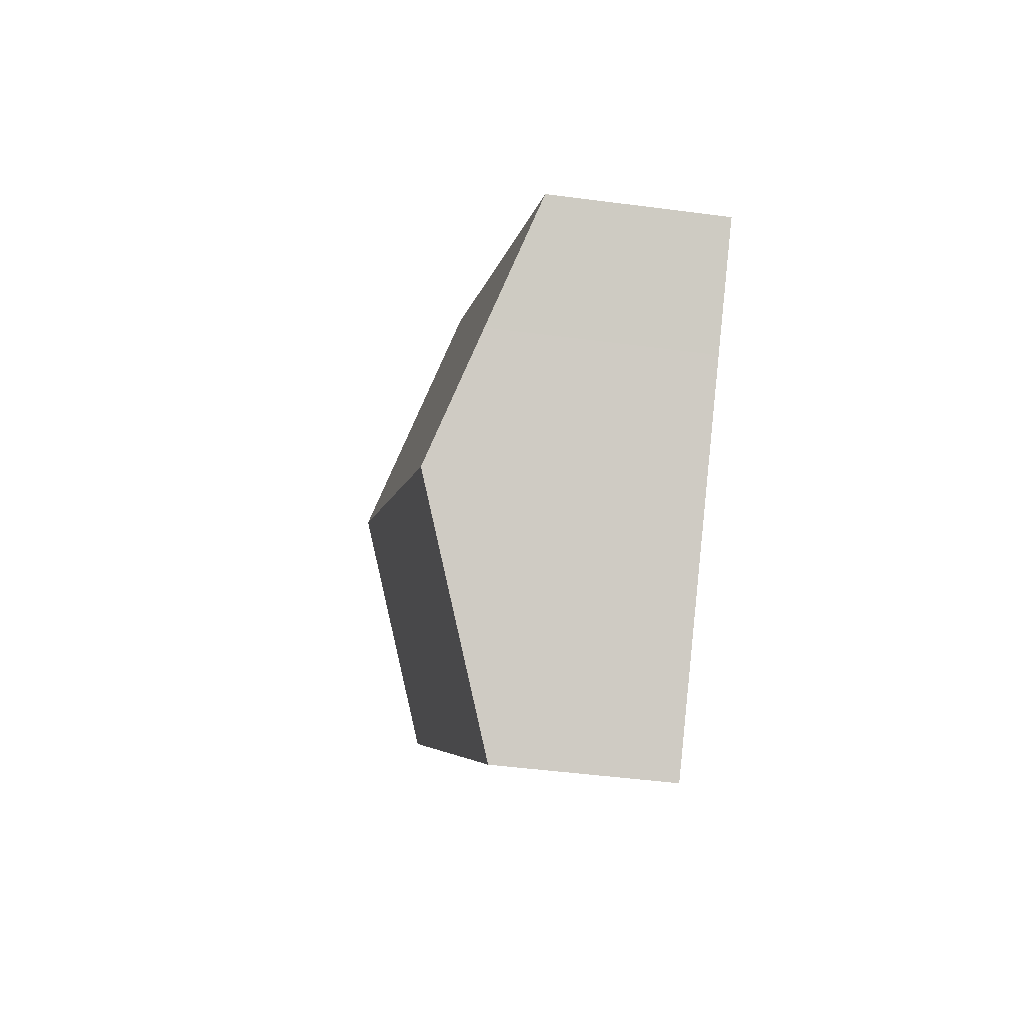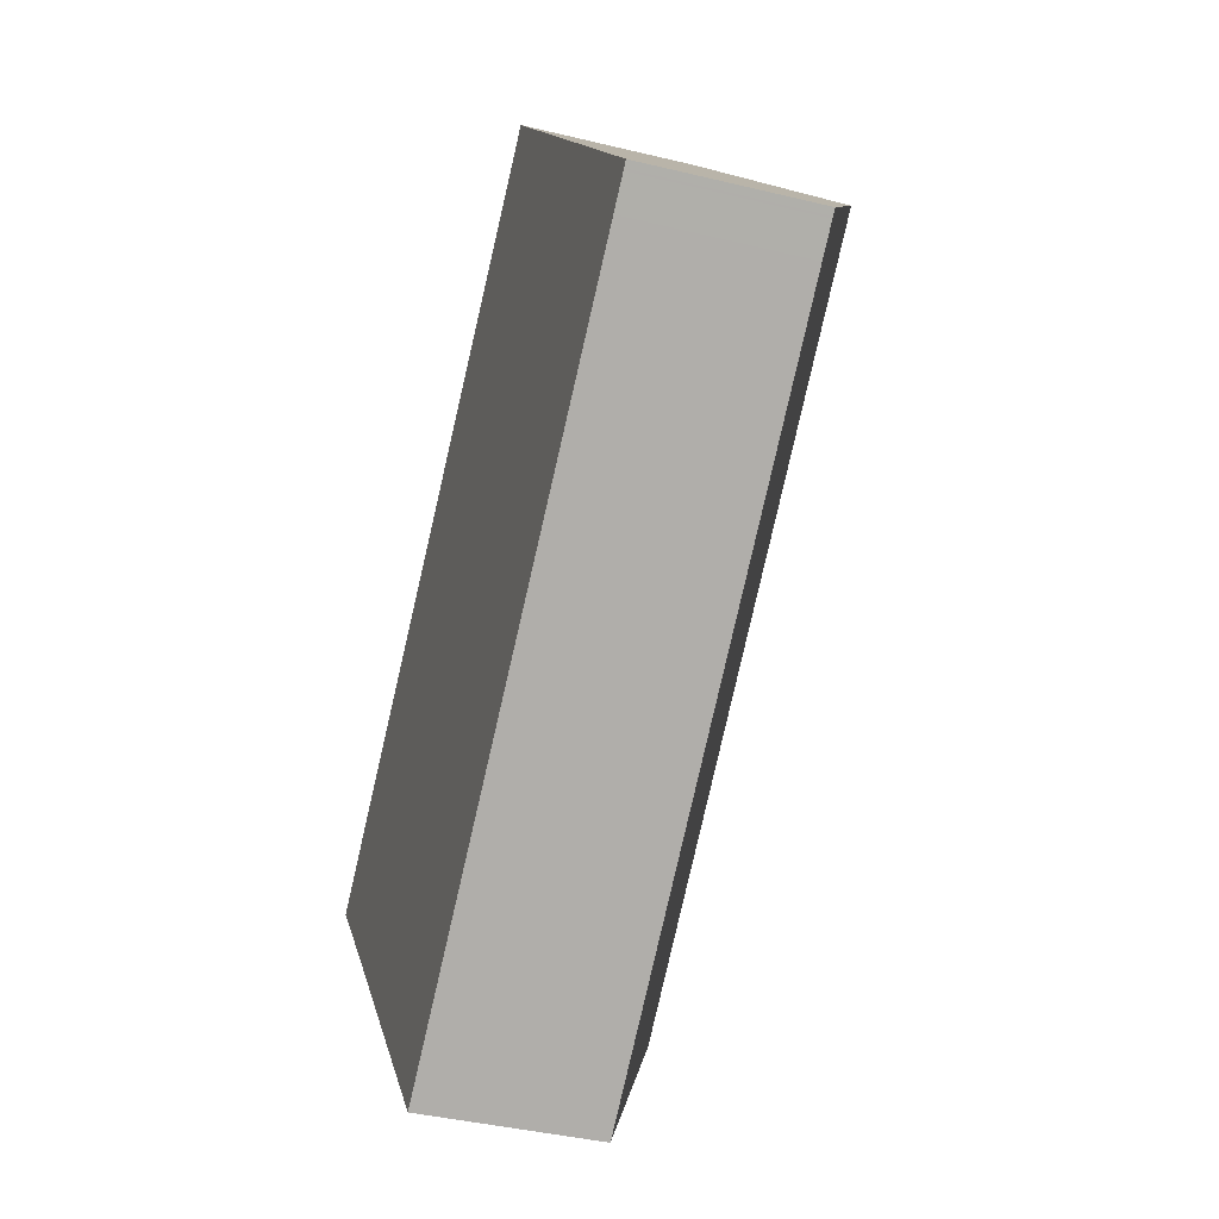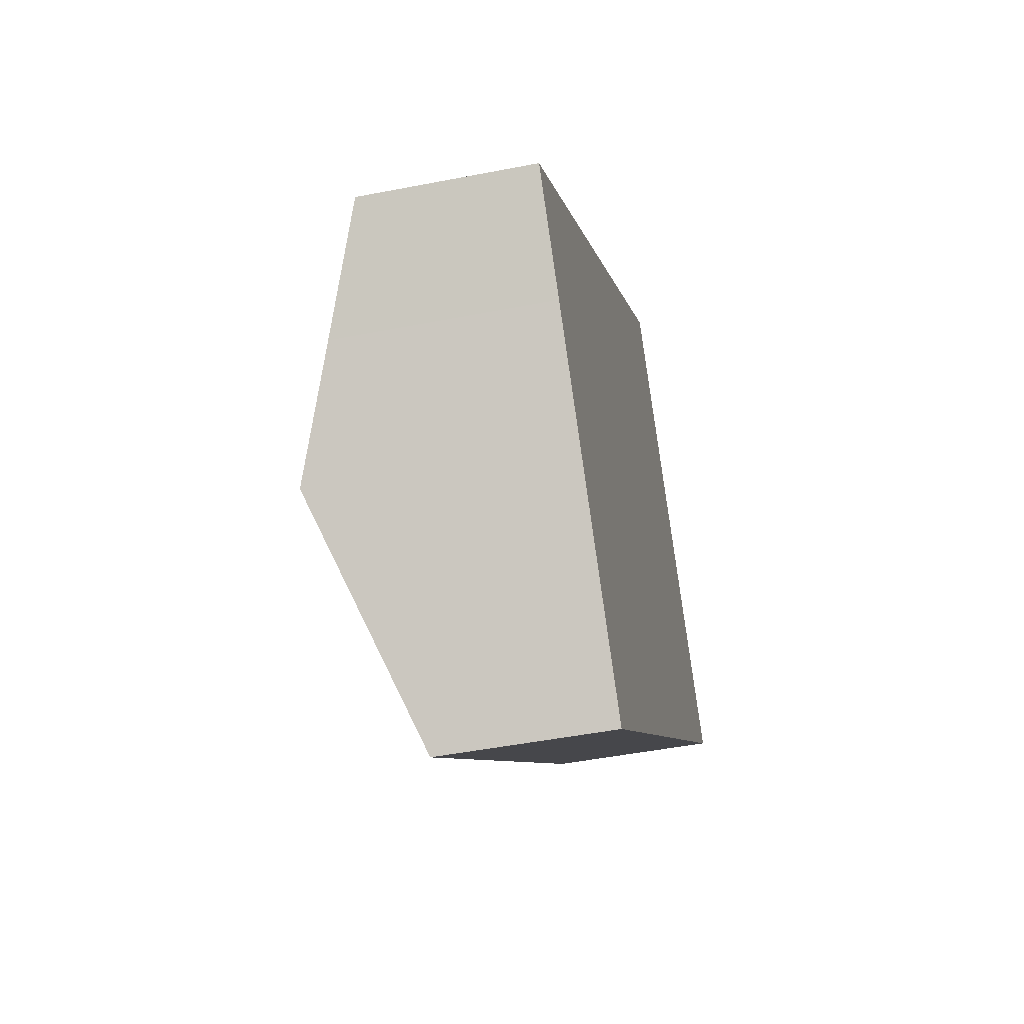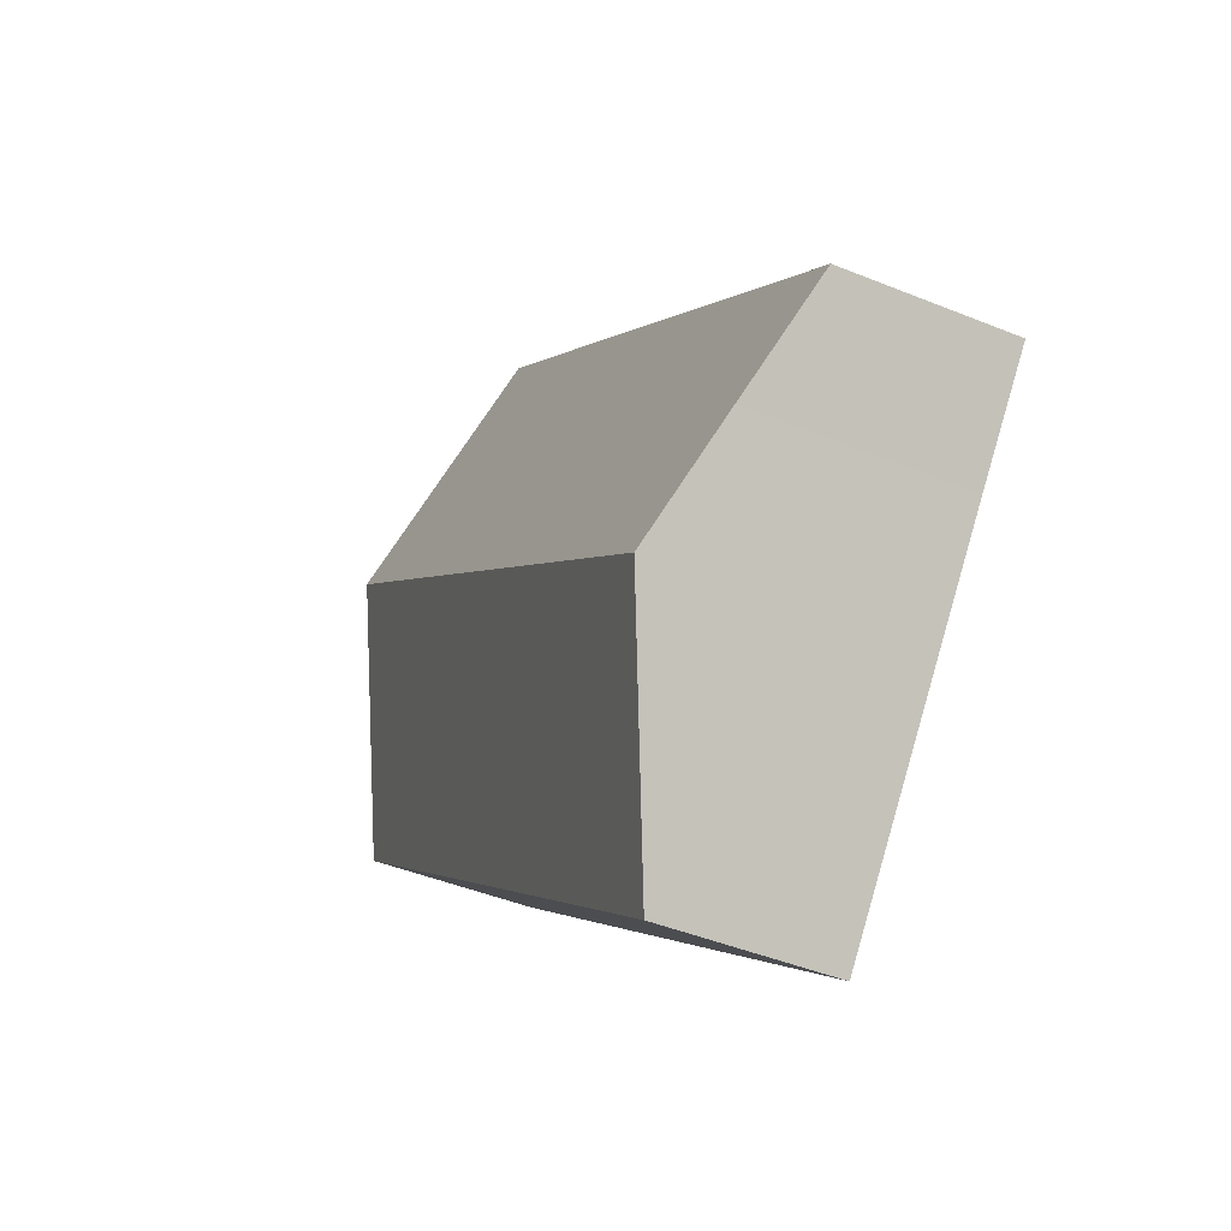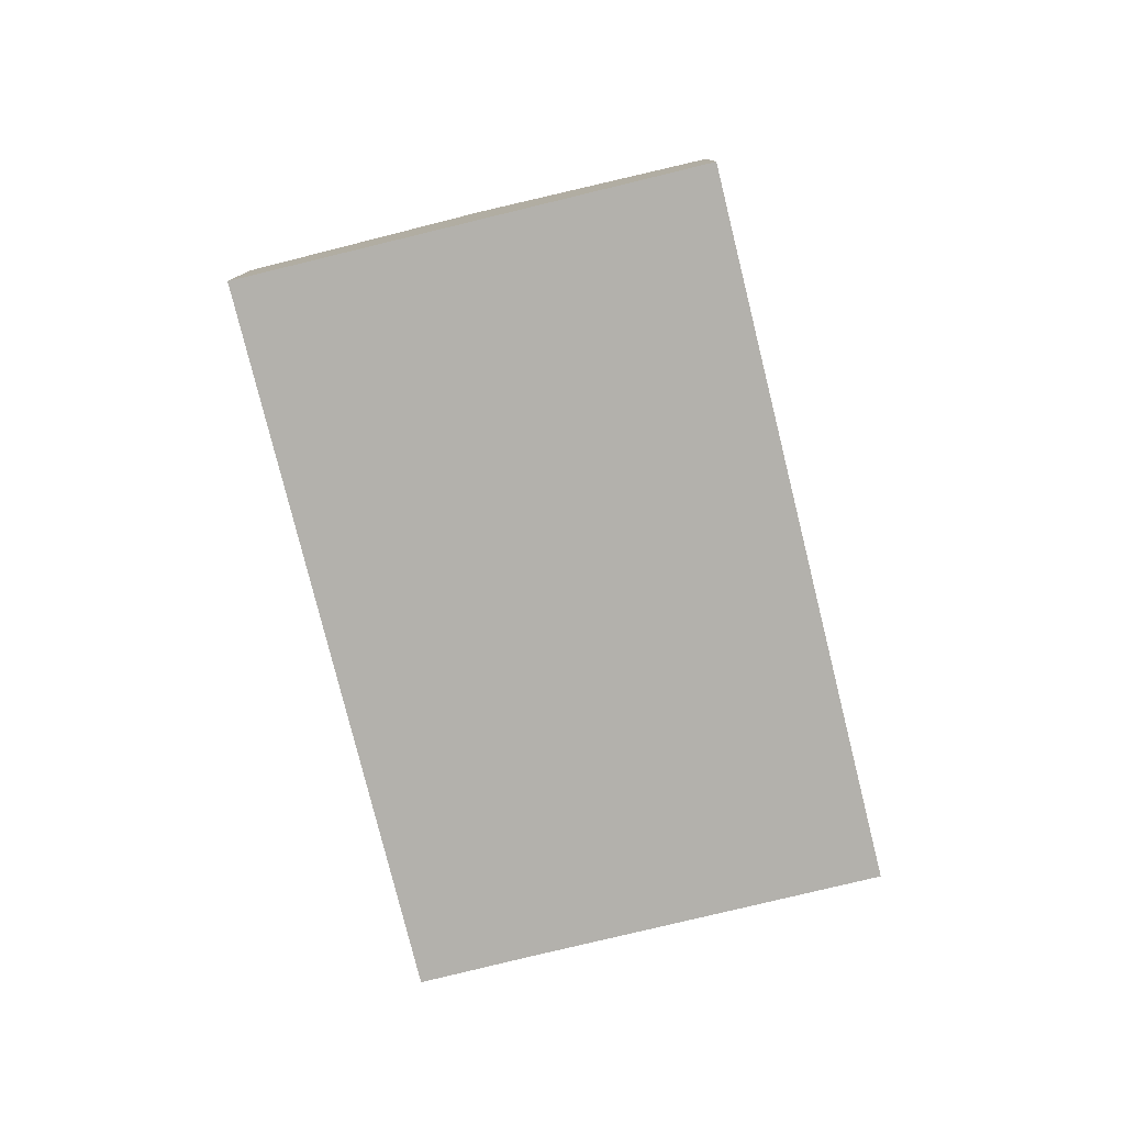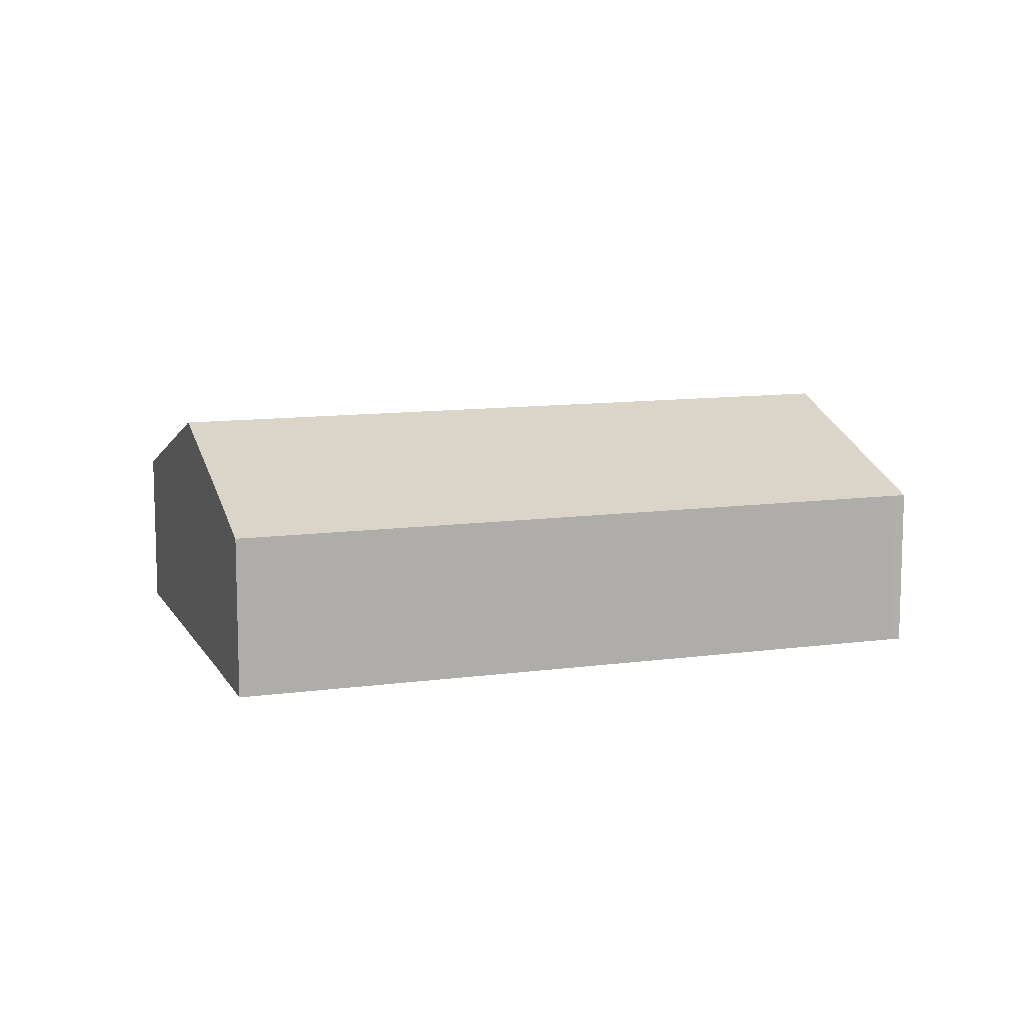
<metadata>
{"format":"obj","ext":"obj","renderer":"f3d","projection":"perspective","resolution":1024,"background":"white","views":[{"elev":-44.2,"azim":-98.9,"up":"+Z"},{"elev":-39.3,"azim":73.0,"up":"+Z"},{"elev":-46.8,"azim":-77.4,"up":"+Z"},{"elev":-44.1,"azim":-115.6,"up":"+Z"},{"elev":-79.1,"azim":64.1,"up":"+Y"},{"elev":10.9,"azim":-58.6,"up":"+Y"}]}
</metadata>
<code>
v  5.39 8.462 -6.506
v  11.04 5.642 -12.74
v  10.73 5.643 -12.99
v  29.45 5.611 2.562
v  25.13 8.462 10.03
v  30.3 5.61 3.276
v  30.36 5.61 3.318
v  30.09 5.844 4.007
v  30.54 5.609 3.468
v  20.65 6.102 15.46
v  19.5 5.631 16.32
v  19.75 5.627 16.55
v  0 5.627 3.446e-16
v  2.669 7.025 -3.199
v  10.73 7.957e-16 -12.99
v  5.39 3.984e-16 -6.506
v  2.669 1.959e-16 -3.199
v  0 0 0
v  19.5 -9.992e-16 16.32
v  19.75 -1.013e-15 16.55
v  20.65 -9.464e-16 15.46
v  25.13 -6.14e-16 10.03
v  30.09 -2.454e-16 4.007
v  30.54 -2.124e-16 3.468
v  11.04 7.801e-16 -12.74
v  29.45 -1.569e-16 2.562
v  30.3 -2.006e-16 3.276
v  30.36 -2.032e-16 3.318
g defaultobject
f 1 2 3
f 2 1 4
f 4 1 5
f 4 5 6
f 6 5 7
f 7 5 8
f 7 8 9
f 10 11 12
f 11 10 13
f 13 10 14
f 14 10 5
f 14 5 1
f 15 1 3
f 1 15 16
f 1 16 14
f 14 16 17
f 14 17 13
f 13 17 18
f 13 19 11
f 19 13 18
f 19 12 11
f 12 19 20
f 20 10 12
f 10 20 5
f 5 20 21
f 5 21 22
f 5 22 8
f 8 22 23
f 8 23 9
f 9 23 24
f 2 15 3
f 15 2 25
f 25 2 4
f 25 4 26
f 26 4 6
f 26 6 27
f 27 6 7
f 27 7 28
f 28 7 9
f 28 9 24
f 23 28 24
f 28 23 27
f 27 23 26
f 26 23 22
f 26 22 25
f 25 22 21
f 25 21 20
f 25 20 19
f 25 19 18
f 25 18 17
f 25 17 15
f 15 17 16

</code>
